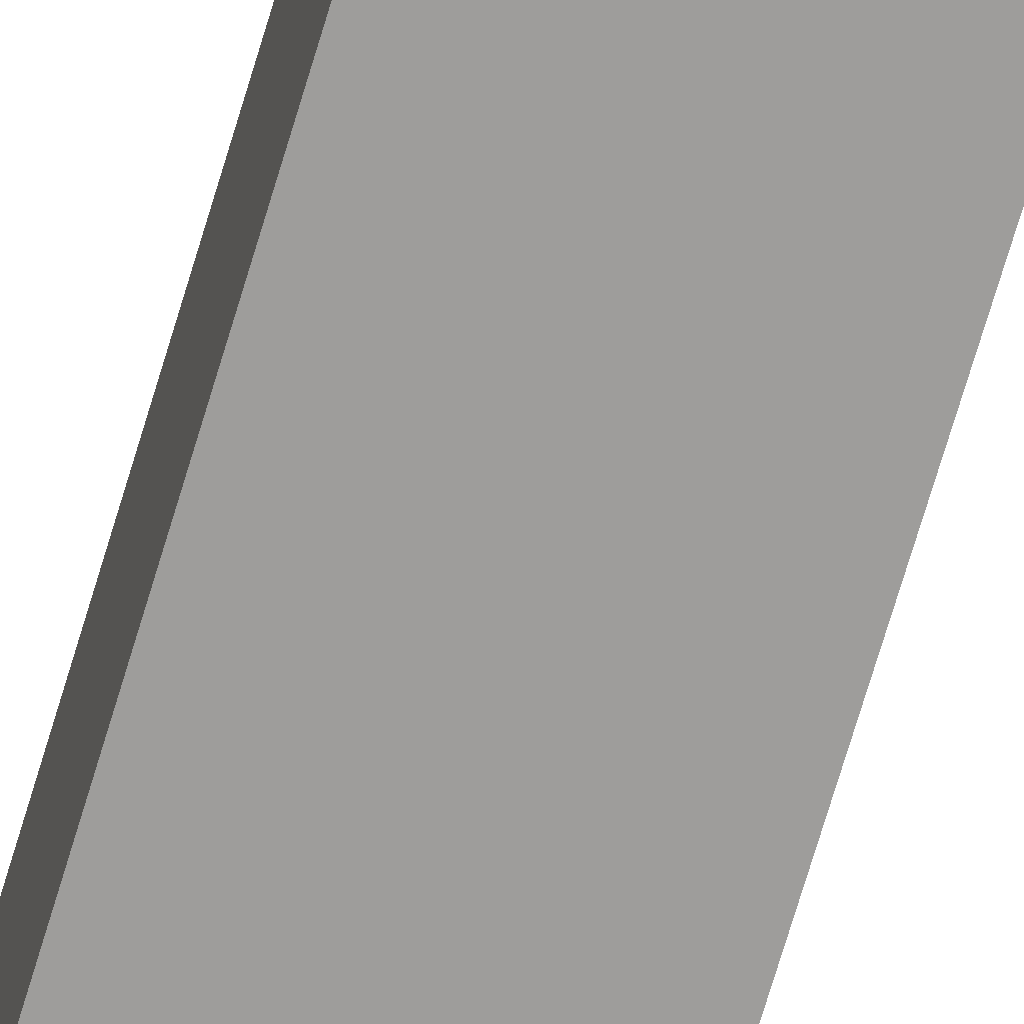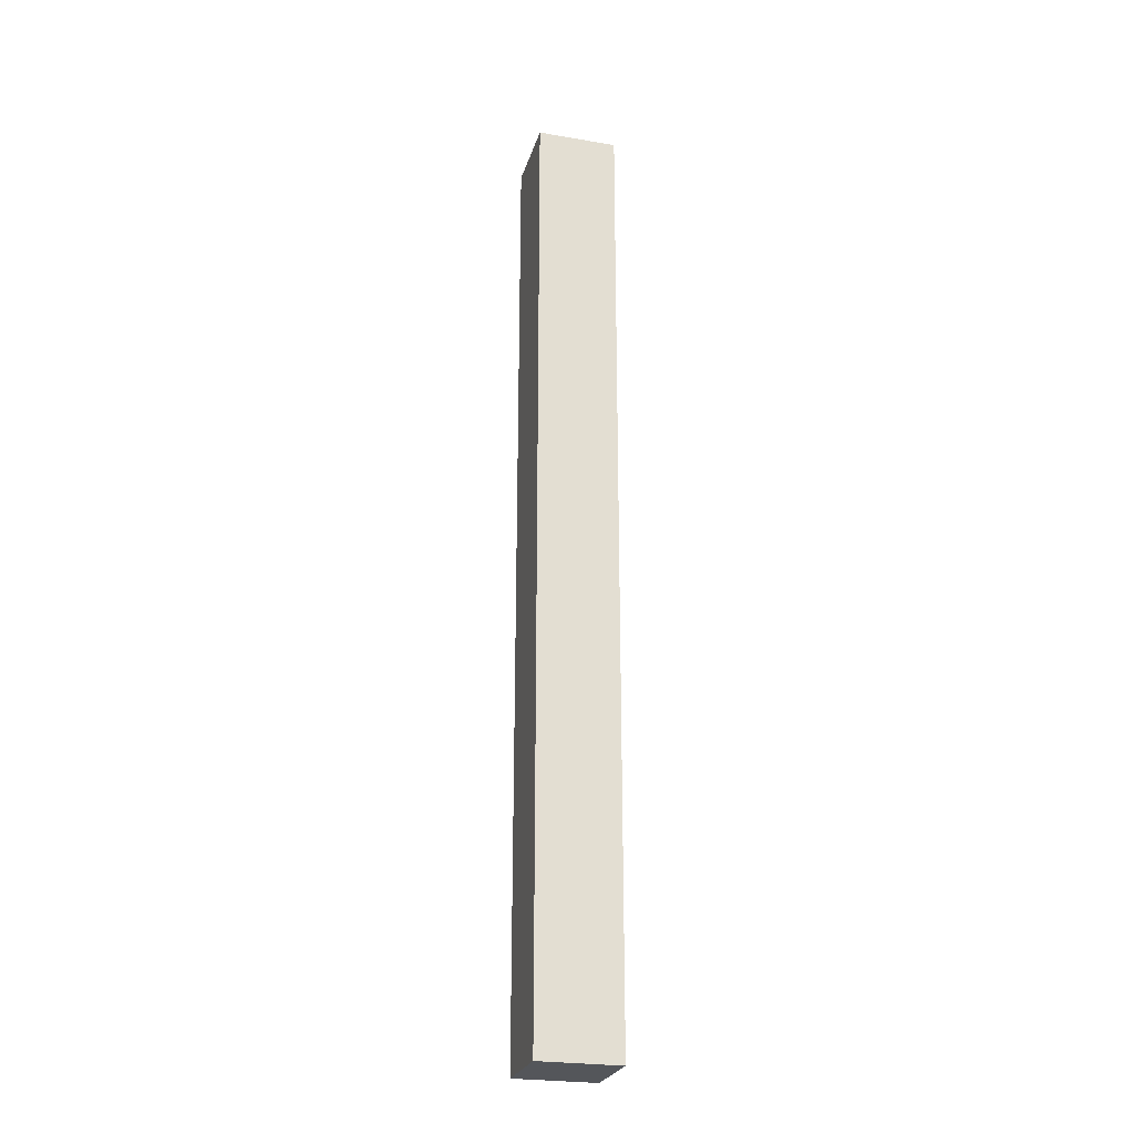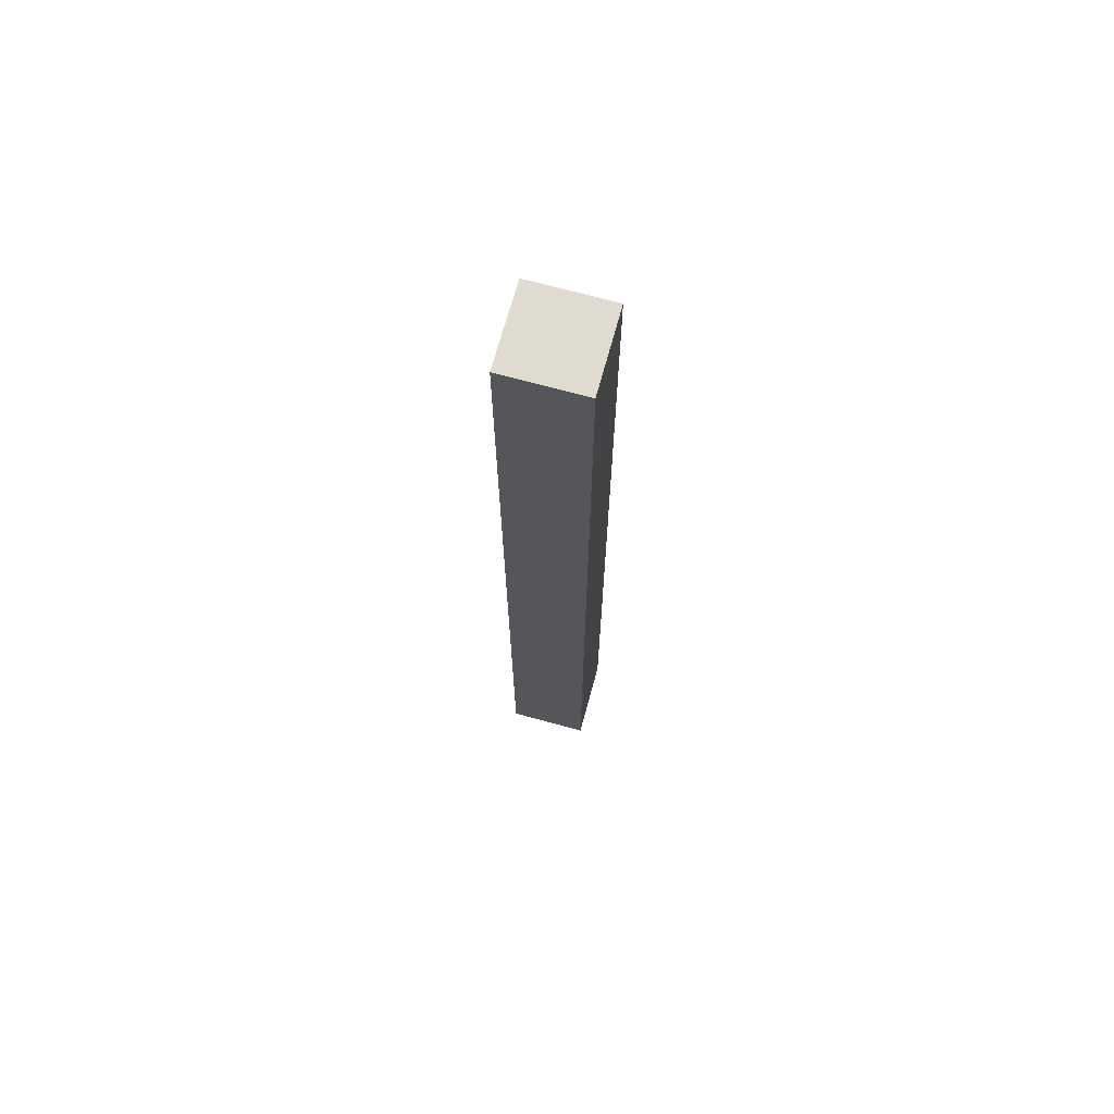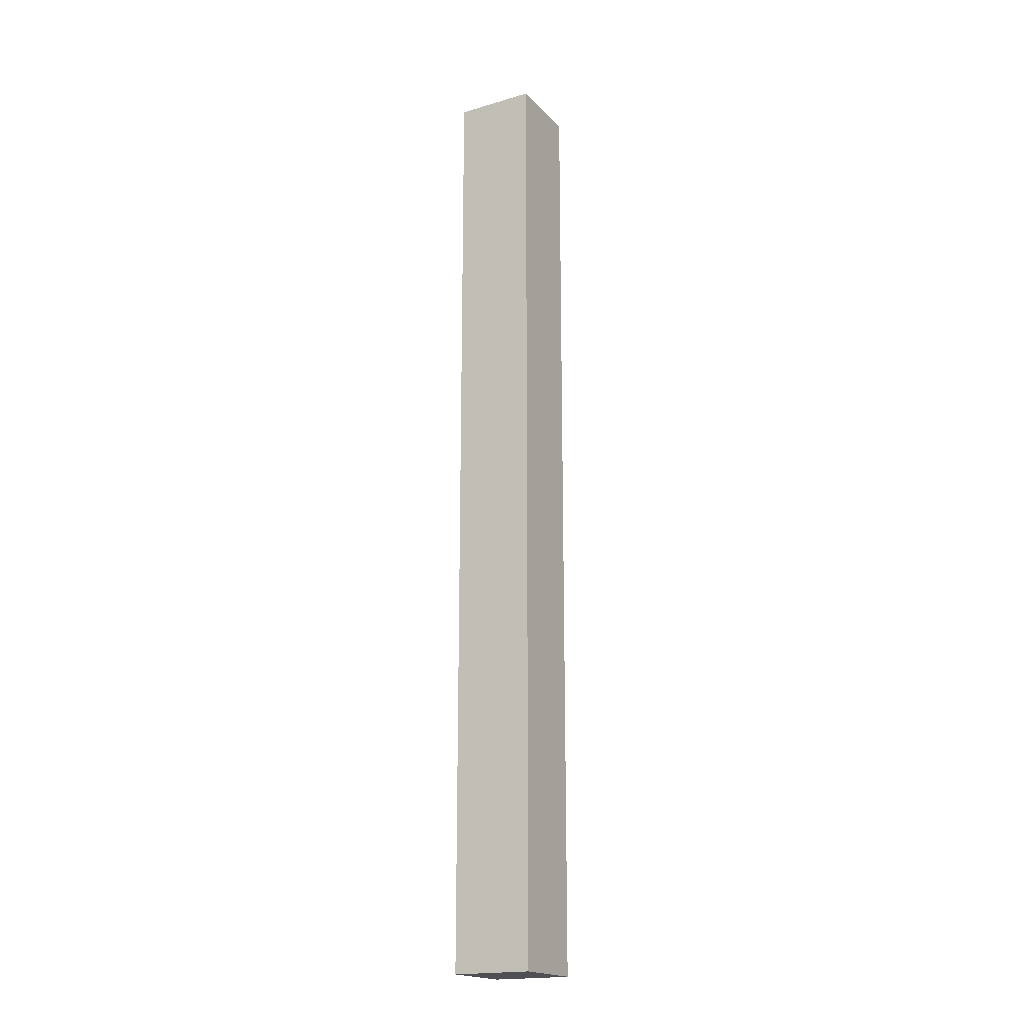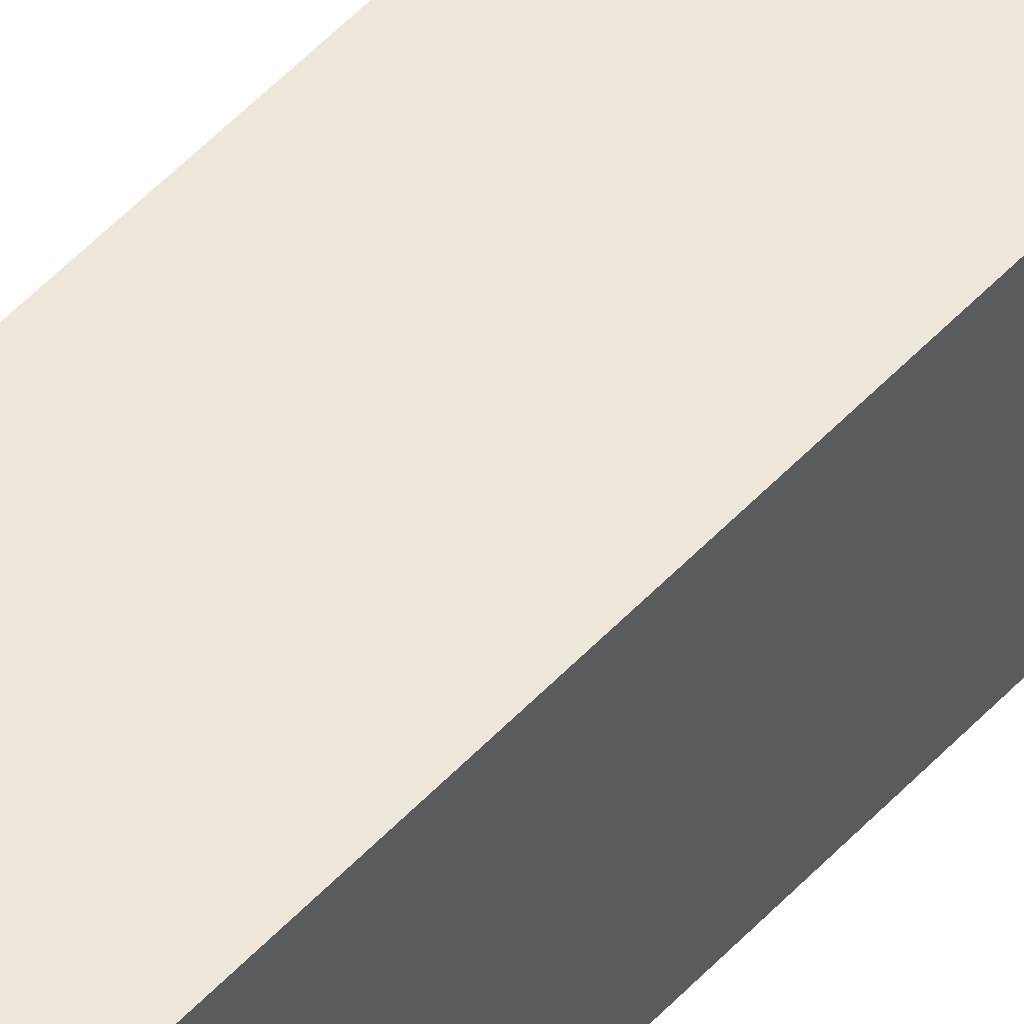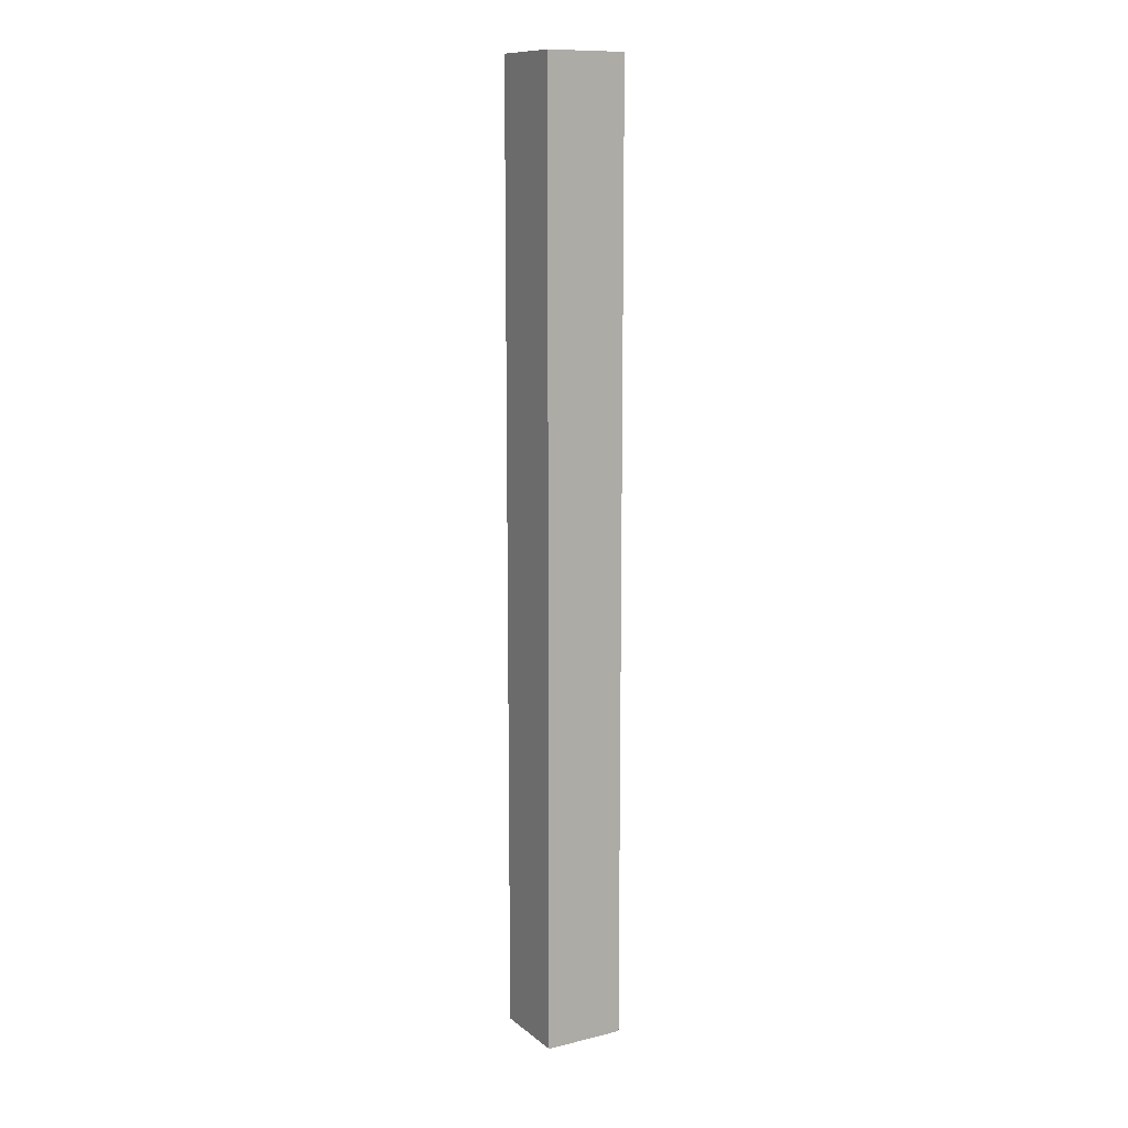
<metadata>
{"format":"obj","ext":"obj","renderer":"f3d","projection":"perspective","resolution":1024,"background":"white","views":[{"elev":-70.5,"azim":-16.5,"up":"+Y"},{"elev":-25.3,"azim":-105.3,"up":"+Z"},{"elev":70.1,"azim":15.3,"up":"+Z"},{"elev":-18.9,"azim":119.1,"up":"+Z"},{"elev":51.5,"azim":-138.9,"up":"+Y"},{"elev":11.7,"azim":60.0,"up":"+Z"}]}
</metadata>
<code>
v 1.644 -1.644 19.52
v 1.644 -1.644 -19.52
v 1.644 1.644 19.52
v 1.644 1.644 -19.52
v -1.644 1.644 19.52
v -1.644 1.644 -19.52
v -1.644 -1.644 19.52
v -1.644 -1.644 -19.52
v 1.644 1.644 -8.954
v -1.644 1.644 -8.954
v -1.644 -1.644 -8.954
v 1.644 -1.644 -8.954
f 1 12 9 3
f 3 9 10 5
f 5 10 11 7
f 7 11 12 1
f 2 8 6 4
f 7 1 3 5
f 9 4 6 10
f 11 10 6 8
f 12 11 8 2
f 9 12 2 4

</code>
